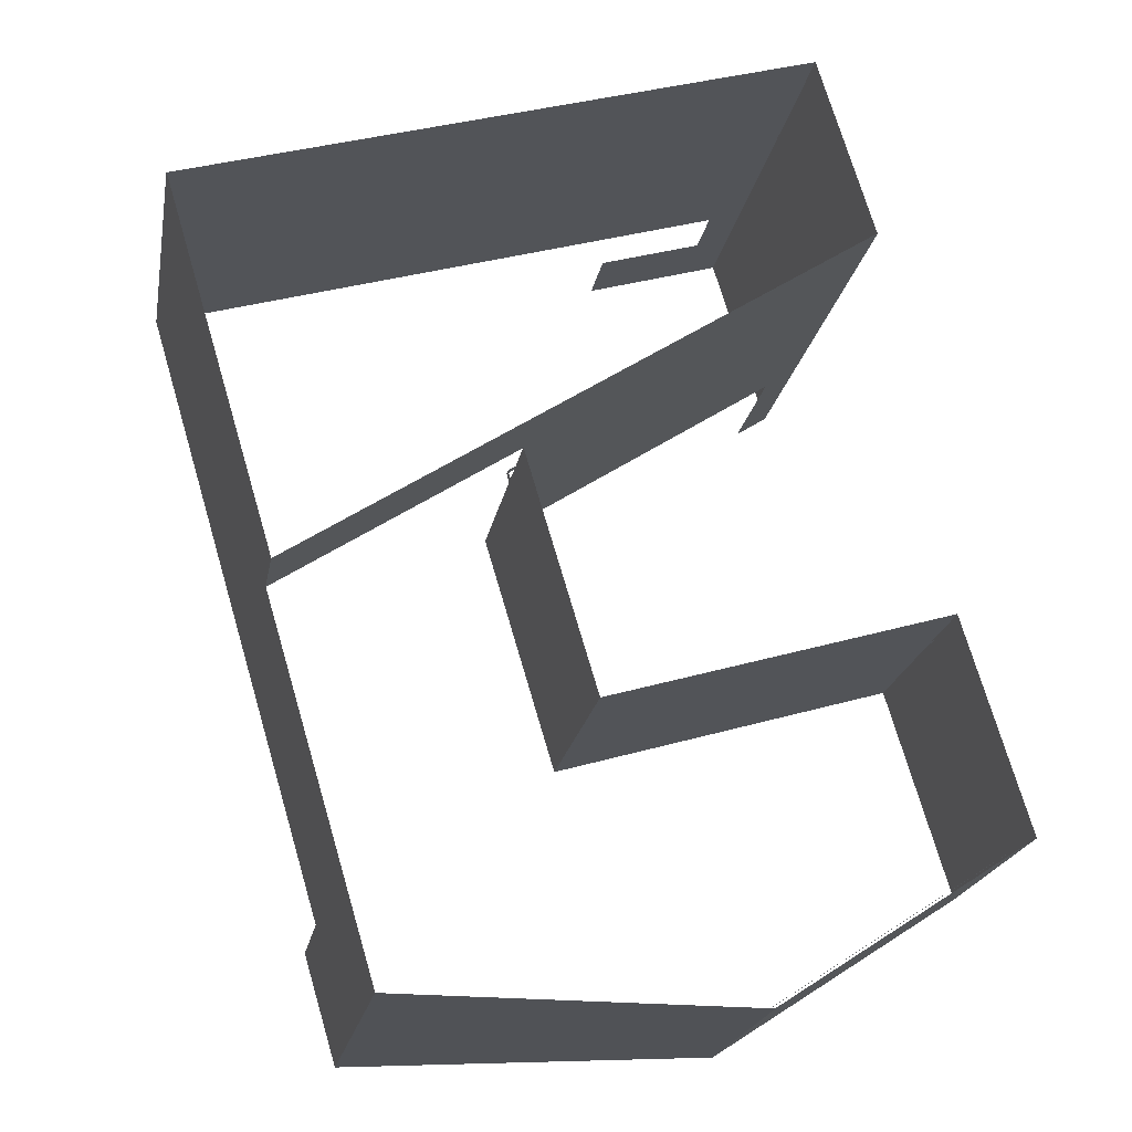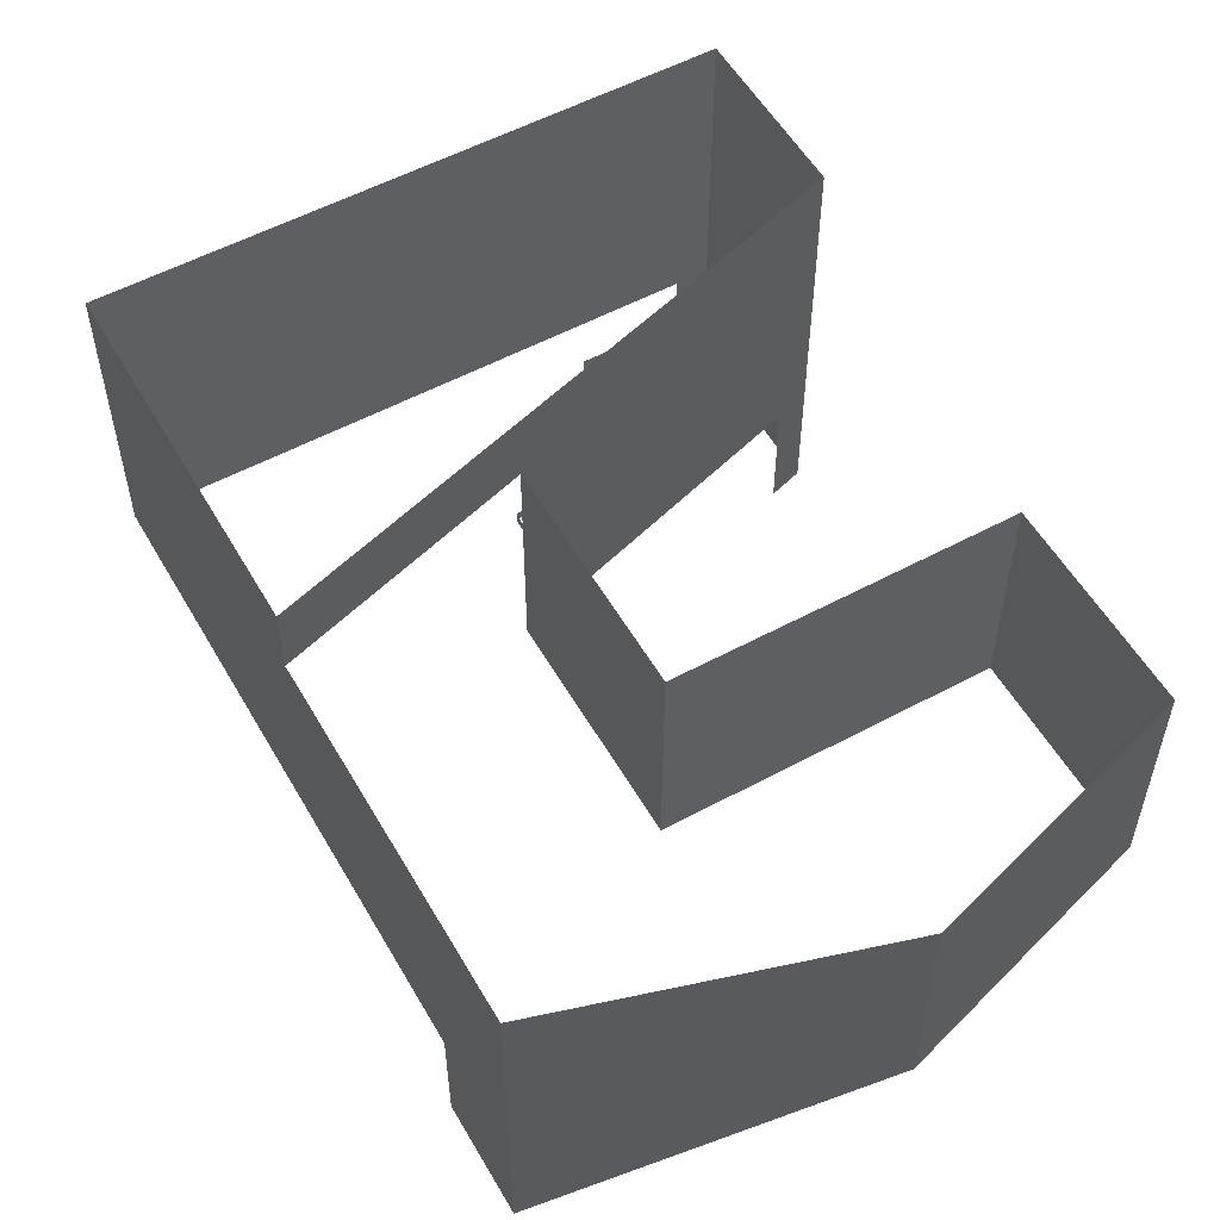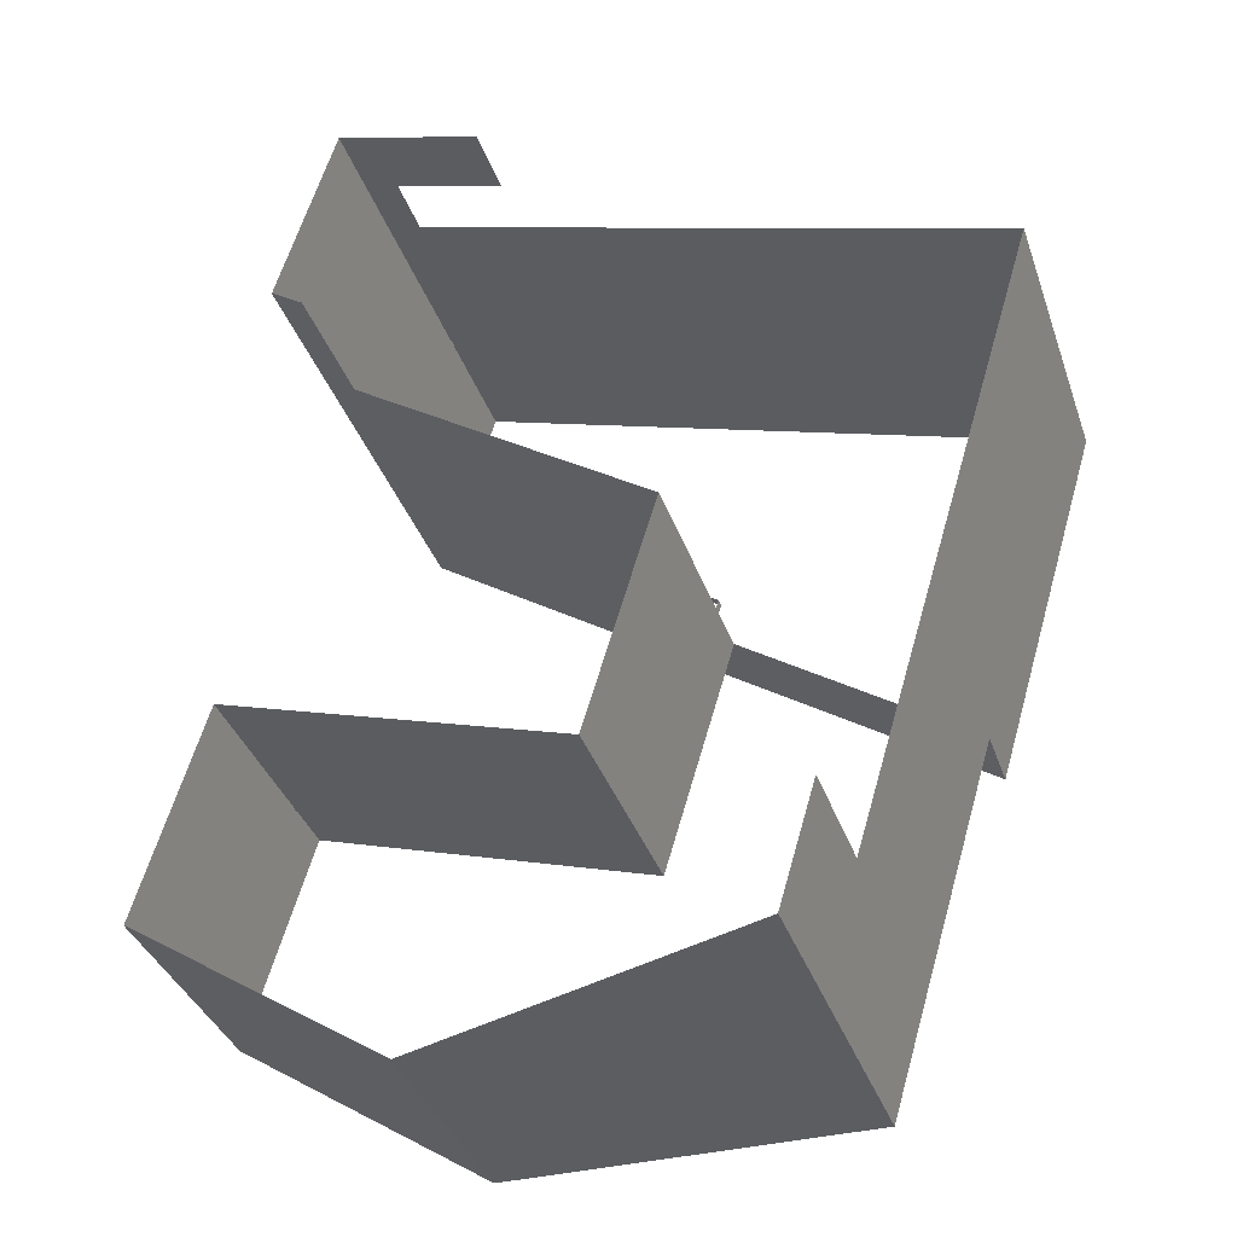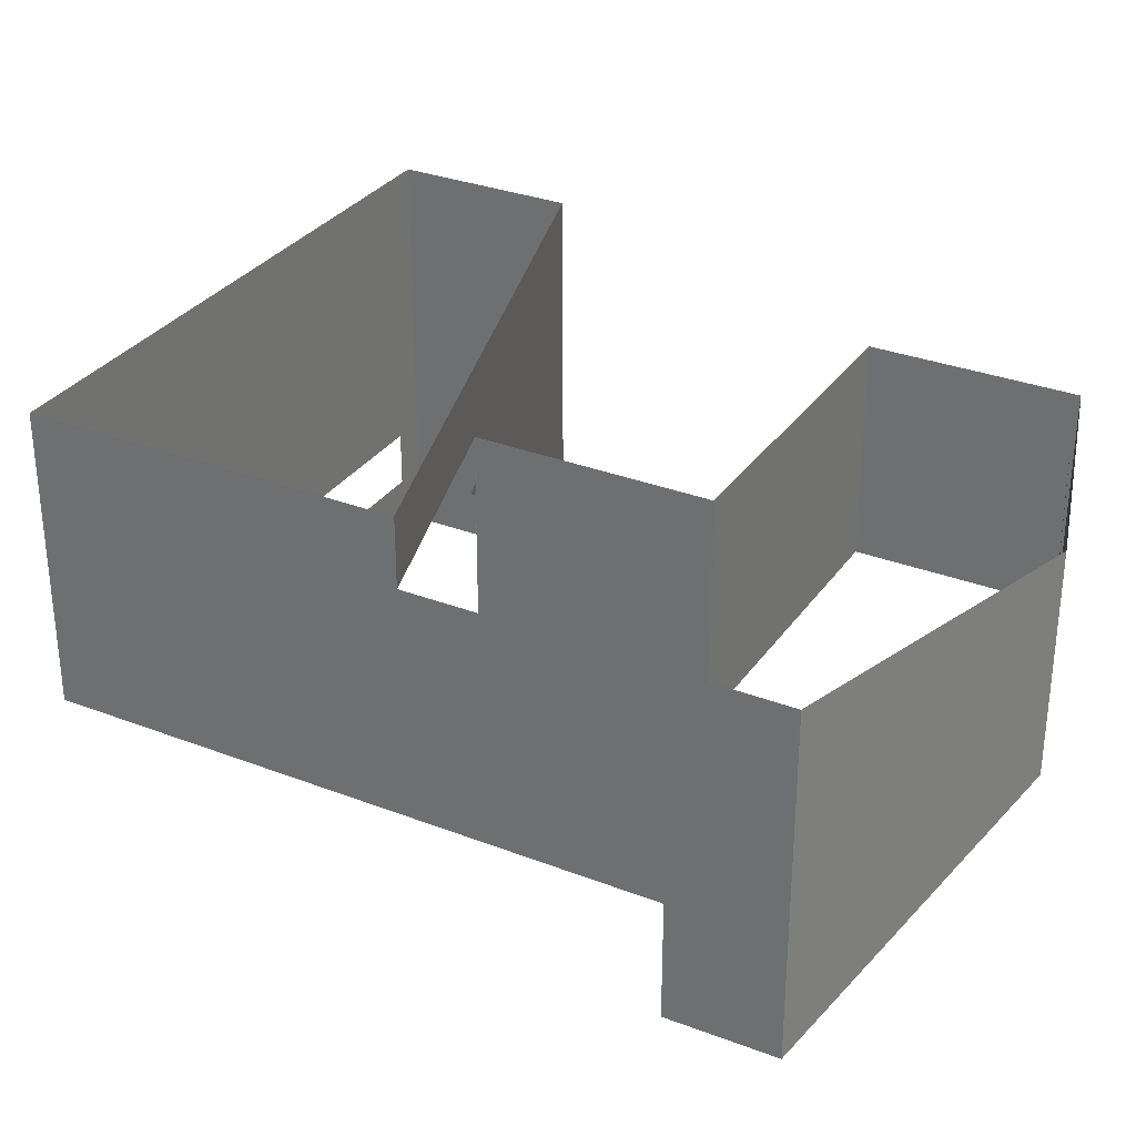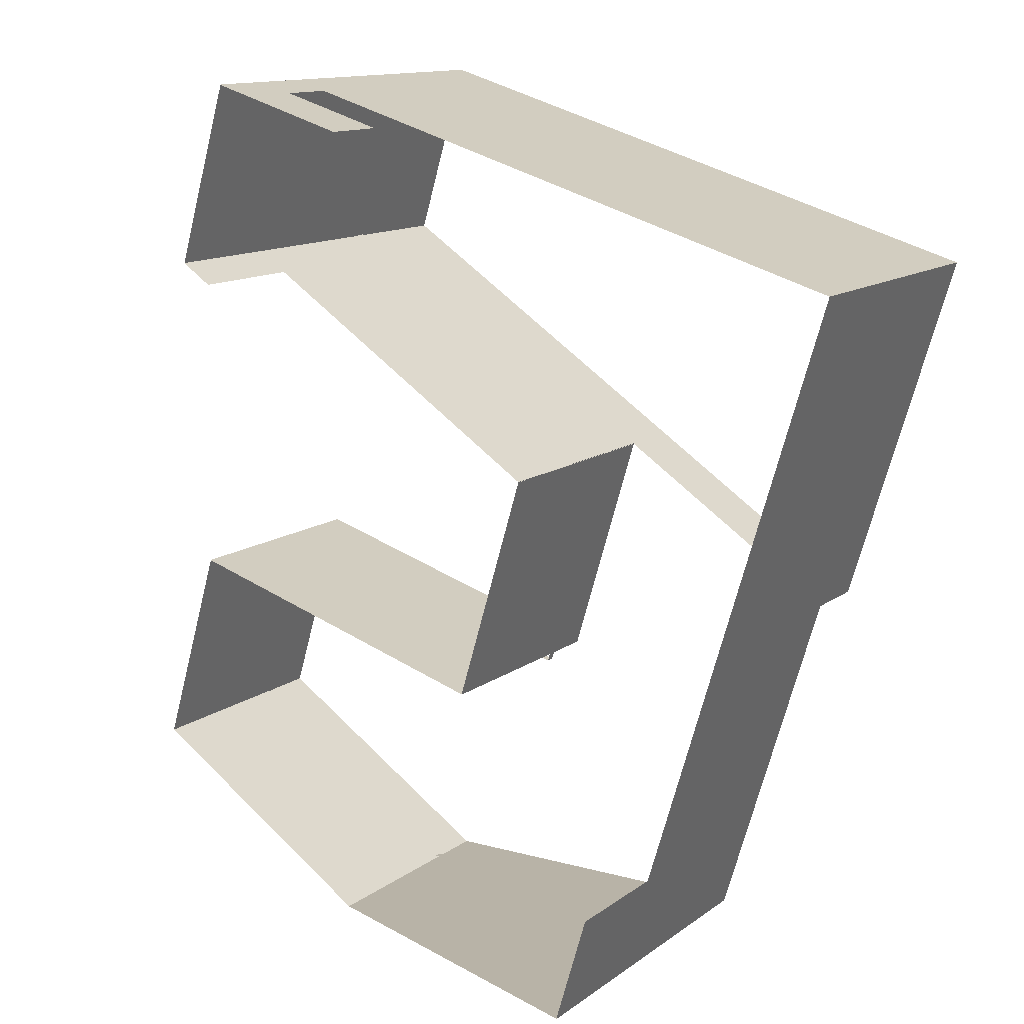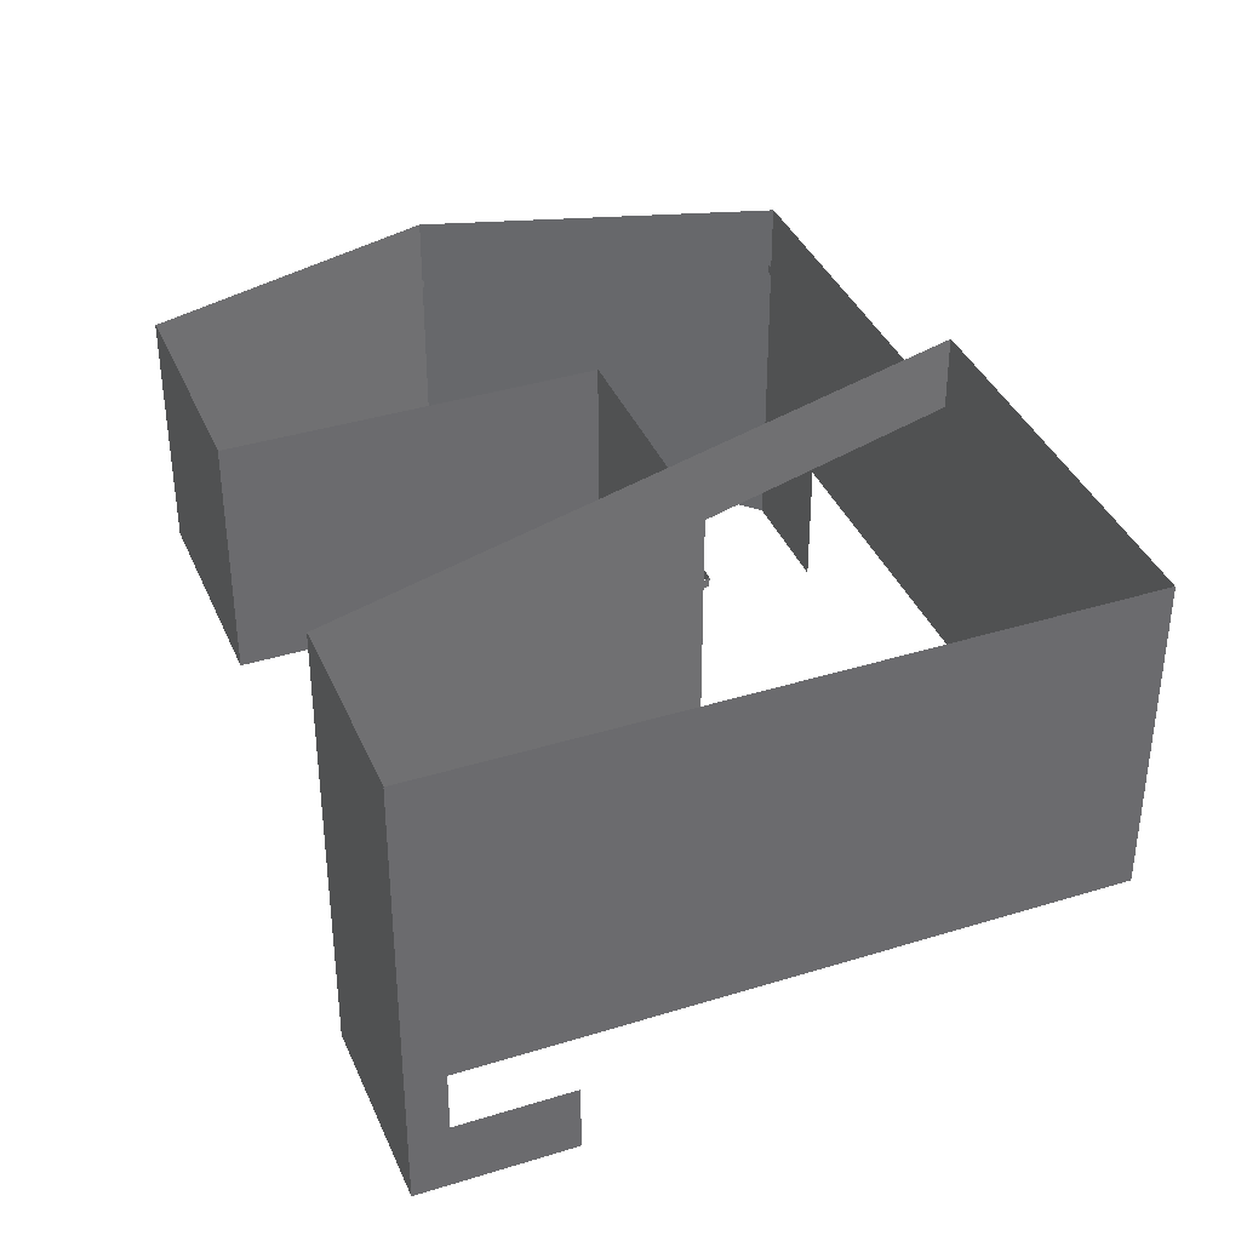
<metadata>
{"format":"obj","ext":"obj","renderer":"f3d","projection":"perspective","resolution":1024,"background":"white","views":[{"elev":-20.9,"azim":-10.1,"up":"+Y"},{"elev":55.0,"azim":-13.0,"up":"+Z"},{"elev":-36.0,"azim":-162.2,"up":"+Y"},{"elev":31.3,"azim":-44.6,"up":"+Z"},{"elev":13.0,"azim":-147.6,"up":"+Y"},{"elev":37.9,"azim":175.1,"up":"+Z"}]}
</metadata>
<code>
v -351.8 84.3 34.97
v -335.7 30.32 88.97
v -351.8 84.3 88.97
v -335.7 30.32 34.97
v -351.7 84.33 34.97
v -351.7 84.33 88.97
v -335.7 30.44 88.97
v -335.7 30.44 34.97
v -351.8 84.3 34.97
v -351.8 84.3 88.97
v -351.7 84.33 88.97
v -351.7 84.33 34.97
v -297.3 41.76 34.97
v -335.7 30.32 88.97
v -335.7 30.32 34.97
v -259.1 53.16 34.97
v -297.3 41.76 88.97
v -259.1 53.16 88.97
v -297.3 41.86 34.97
v -335.7 30.44 34.97
v -335.7 30.44 88.97
v -259 53.28 34.97
v -297.3 41.86 88.97
v -259 53.28 88.97
v -259.1 53.16 34.97
v -244.8 5.404 88.97
v -259.1 53.16 88.97
v -244.8 5.404 34.97
v -259 53.28 34.97
v -259 53.28 88.97
v -244.7 5.362 88.97
v -244.7 5.362 34.97
v -244.8 5.404 34.97
v -272.9 -13.11 88.97
v -244.8 5.404 88.97
v -301 -31.65 88.97
v -272.9 -13.11 34.97
v -301 -31.65 34.97
v -244.7 5.362 34.97
v -244.7 5.362 88.97
v -272.9 -13.2 88.97
v -301 -31.75 88.97
v -301 -31.75 34.97
v -272.9 -13.2 34.97
v -379.7 -31.36 6.754
v -387.2 -6.196 34.97
v -379.7 -31.36 88.97
v -391.8 9.216 88.97
v -387.2 -6.196 6.466
v -403.9 49.86 34.97
v -403.9 49.86 88.97
v -379.8 -31.46 6.754
v -379.8 -31.46 88.97
v -387.3 -6.225 34.97
v -391.9 9.188 88.97
v -387.3 -6.225 6.466
v -404 49.83 34.97
v -404 49.83 88.97
v -340.4 -31.51 88.97
v -301 -31.65 88.97
v -301 -31.65 34.97
v -379.7 -31.36 6.754
v -379.7 -31.36 88.97
v -340.4 -31.61 88.97
v -301 -31.75 34.97
v -301 -31.75 88.97
v -379.8 -31.46 6.754
v -379.8 -31.46 88.97
v -379.1 -30.46 73.47
v -379.1 -30.46 75.47
v -427.6 132.4 75.47
v -427.6 132.4 73.47
v -427.6 132.4 73.47
v -427.6 132.4 75.47
v -290.6 173.3 75.47
v -290.6 173.3 73.47
v -290.6 173.3 73.47
v -290.6 173.3 75.47
v -278.7 133.6 75.47
v -278.7 133.6 73.47
v -278.7 133.6 73.47
v -278.7 133.6 75.47
v -352.9 84.75 75.47
v -352.9 84.75 73.47
v -352.9 84.75 73.47
v -352.9 84.75 75.47
v -336.3 29.2 75.47
v -336.3 29.2 73.47
v -336.3 29.2 75.47
v -267.3 49.75 75.47
v -267.3 49.75 73.47
v -336.3 29.2 73.47
v -262.5 51.18 75.47
v -262.5 51.18 73.47
v -259.7 52.04 75.47
v -259.7 52.04 73.47
v -259.7 52.04 73.47
v -259.7 52.04 75.47
v -245.9 5.788 75.47
v -245.9 5.788 73.47
v -301.3 -30.75 73.47
v -301.3 -30.75 75.47
v -379.1 -30.46 75.47
v -379.1 -30.46 73.47
v -245.9 5.788 73.47
v -245.9 5.788 75.47
v -301.3 -30.75 75.47
v -301.3 -30.75 73.47
v -416.3 91.5 105
v -404 49.99 105
v -404 49.99 88.97
v -403.9 49.86 34.97
v -416.3 91.5 34.97
v -428.7 133 105
v -428.7 133 34.97
v -416.4 91.47 105
v -404 49.83 88.97
v -404 49.83 105
v -404 49.83 34.97
v -416.4 91.47 34.97
v -428.8 133.1 105
v -428.8 133.1 34.97
v -321.5 165 34.97
v -428.7 133 105
v -428.7 133 34.97
v -297.5 172.1 21.47
v -321.5 165 21.47
v -321.5 165 6.466
v -289.9 174.4 105
v -289.9 174.4 34.97
v -297.5 172.1 34.97
v -289.9 174.4 21.47
v -289.9 174.4 6.466
v -321.5 165.1 34.97
v -428.8 133.1 34.97
v -428.8 133.1 105
v -297.5 172.2 21.47
v -321.5 165.1 6.466
v -321.5 165.1 21.47
v -289.9 174.5 105
v -289.9 174.5 34.97
v -297.5 172.2 34.97
v -289.9 174.5 21.47
v -289.9 174.5 6.466
v -277.7 133.2 34.97
v -284.6 128.7 34.97
v -277.7 133.2 105
v -306.4 114.3 34.97
v -277.7 133.2 21.47
v -277.7 133.2 6.466
v -284.6 128.7 19.47
v -284.6 128.7 6.466
v -404 49.99 88.97
v -404 49.99 105
v -351.8 84.41 88.97
v -351.8 84.41 34.97
v -277.6 133.2 34.97
v -277.6 133.2 105
v -284.6 128.6 34.97
v -306.4 114.2 34.97
v -277.6 133.2 21.47
v -277.6 133.2 6.466
v -284.6 128.6 19.47
v -284.6 128.6 6.466
v -404 49.83 88.97
v -351.7 84.33 88.97
v -404 49.83 105
v -351.7 84.33 34.97
v -351.8 84.41 88.97
v -351.8 84.41 34.97
v -351.7 84.33 34.97
v -351.7 84.33 88.97
v -289.9 174.4 34.97
v -277.7 133.2 105
v -289.9 174.4 105
v -289.9 174.4 6.466
v -277.7 133.2 21.47
v -289.9 174.4 21.47
v -277.7 133.2 34.97
v -277.7 133.2 6.466
v -289.9 174.5 34.97
v -289.9 174.5 105
v -277.6 133.2 105
v -289.9 174.5 6.466
v -289.9 174.5 21.47
v -277.6 133.2 21.47
v -277.6 133.2 34.97
v -277.6 133.2 6.466
f 1 2 3
f 1 4 2
f 5 6 7
f 5 7 8
f 9 10 11 12
f 13 14 15
f 16 17 13
f 13 17 14
f 16 18 17
f 19 20 21
f 22 19 23
f 19 21 23
f 22 23 24
f 25 26 27
f 25 28 26
f 29 30 31
f 29 31 32
f 33 34 35
f 36 37 38
f 33 37 34
f 36 34 37
f 39 40 41
f 42 43 44
f 39 41 44
f 42 44 41
f 45 46 47
f 48 47 46
f 49 46 45
f 50 51 48
f 48 46 50
f 52 53 54
f 55 54 53
f 56 52 54
f 57 55 58
f 55 57 54
f 59 60 61
f 62 63 59
f 61 62 59
f 64 65 66
f 67 64 68
f 65 64 67
f 69 70 71 72
f 73 74 75 76
f 77 78 79 80
f 81 82 83 84
f 85 86 87 88
f 89 90 91 92
f 90 93 94 91
f 95 96 94 93
f 97 98 99 100
f 101 102 103 104
f 105 106 107 108
f 109 110 111
f 112 113 111
f 114 113 115
f 111 113 109
f 114 109 113
f 116 117 118
f 119 117 120
f 121 122 120
f 117 116 120
f 121 120 116
f 123 124 125
f 126 127 128
f 123 129 124
f 130 129 131
f 123 131 129
f 132 130 131
f 133 132 126
f 131 126 132
f 128 133 126
f 134 135 136
f 137 138 139
f 134 136 140
f 141 142 140
f 134 140 142
f 143 142 141
f 144 137 143
f 142 143 137
f 138 137 144
f 145 146 147
f 148 147 146
f 149 146 145
f 150 151 149
f 146 149 151
f 152 151 150
f 153 154 155
f 147 155 154
f 155 148 156
f 147 148 155
f 157 158 159
f 160 159 158
f 161 157 159
f 162 161 163
f 159 163 161
f 164 162 163
f 165 166 167
f 158 167 166
f 166 168 160
f 158 166 160
f 169 170 171 172
f 173 174 175
f 176 177 178
f 178 179 173
f 173 179 174
f 176 180 177
f 178 177 179
f 181 182 183
f 184 185 186
f 185 181 187
f 181 183 187
f 184 186 188
f 185 187 186

</code>
